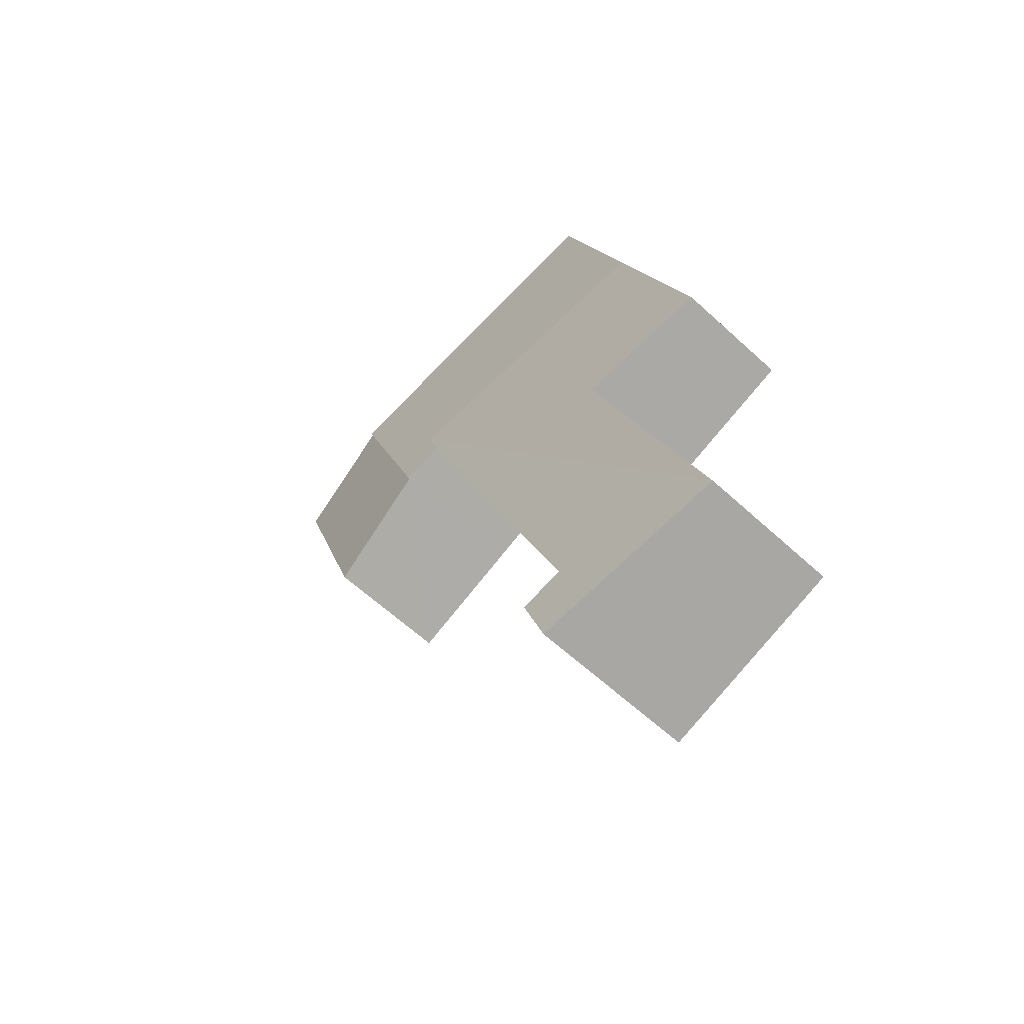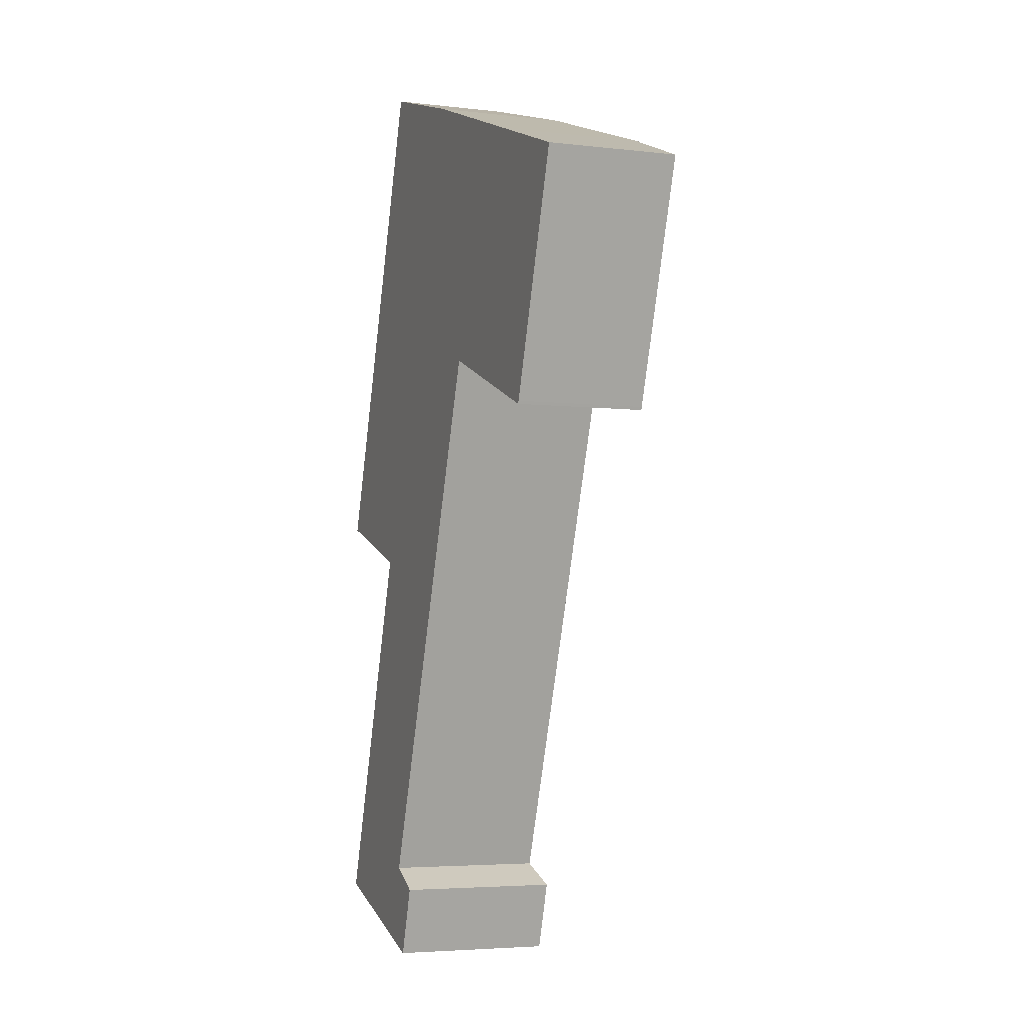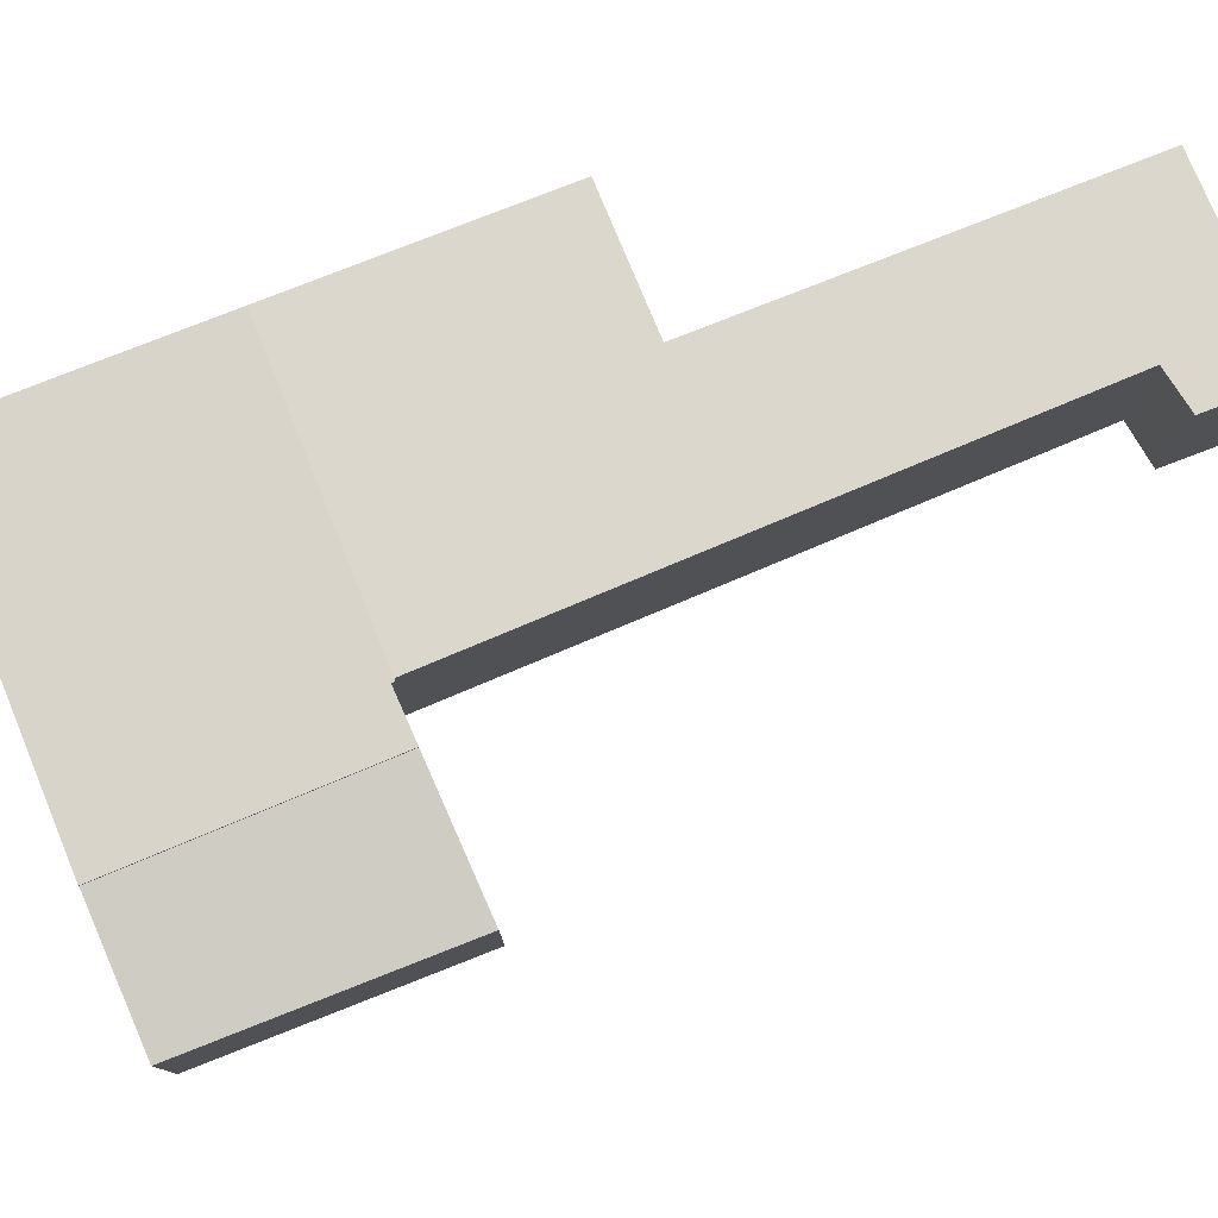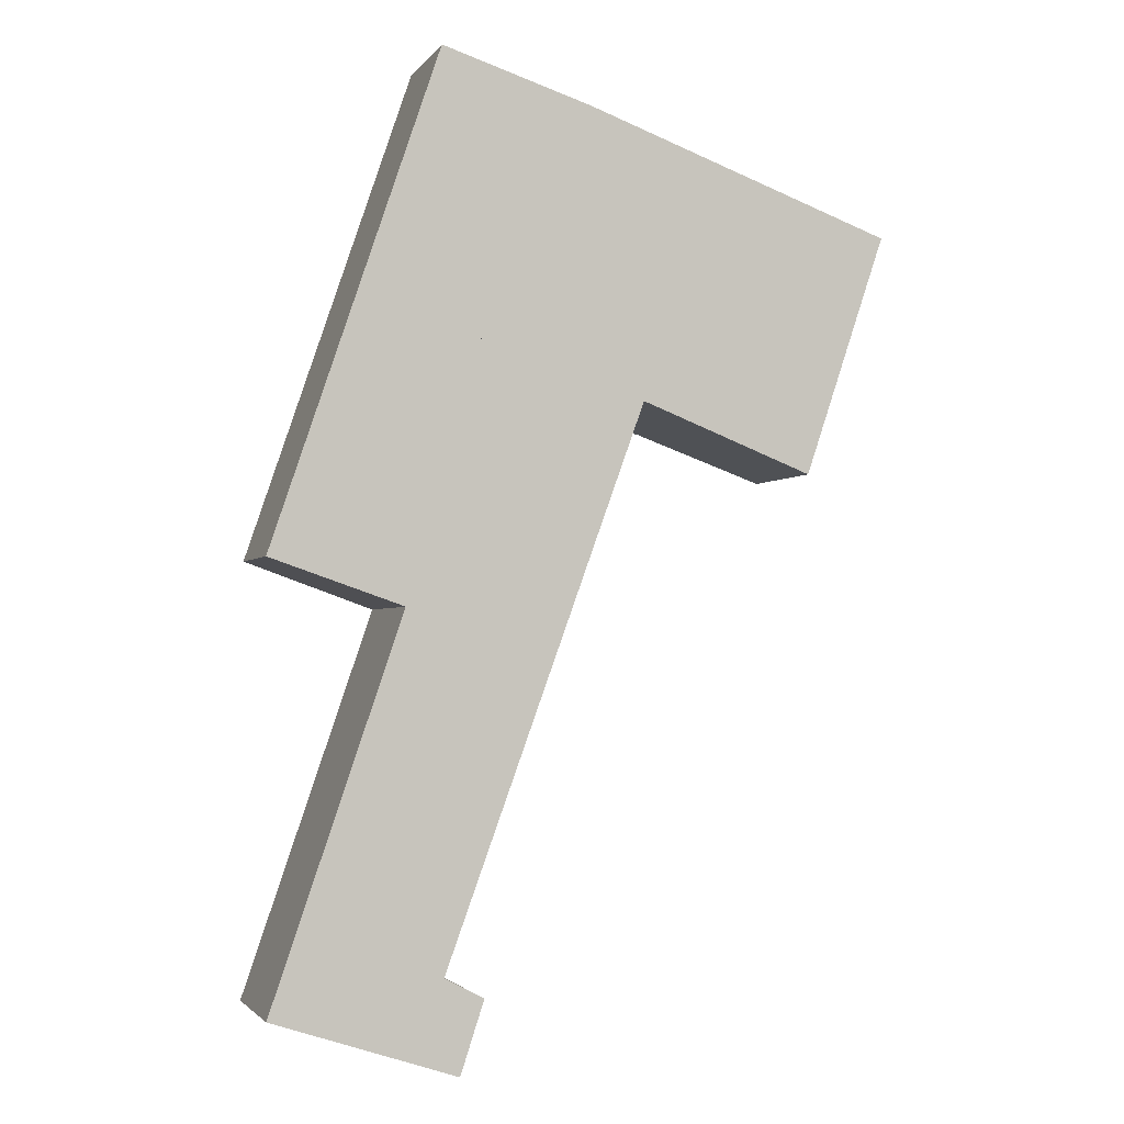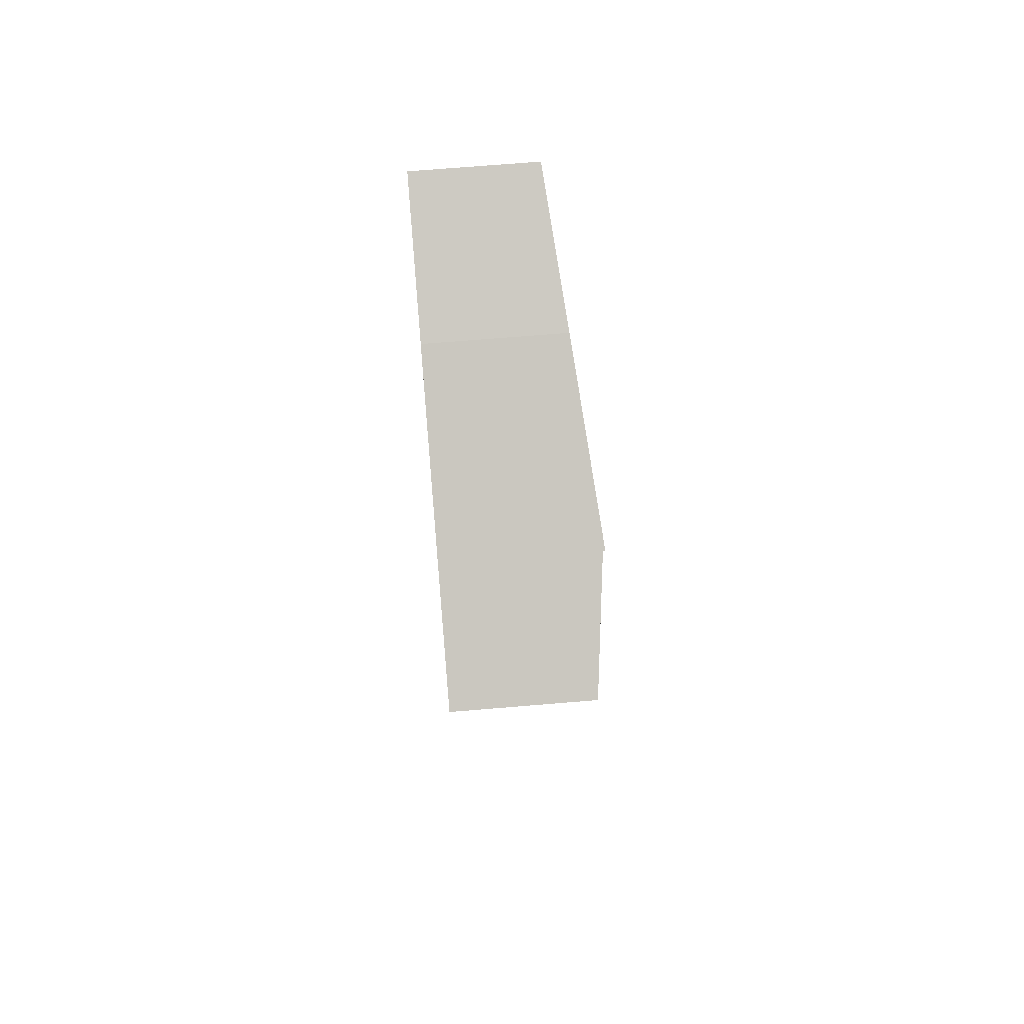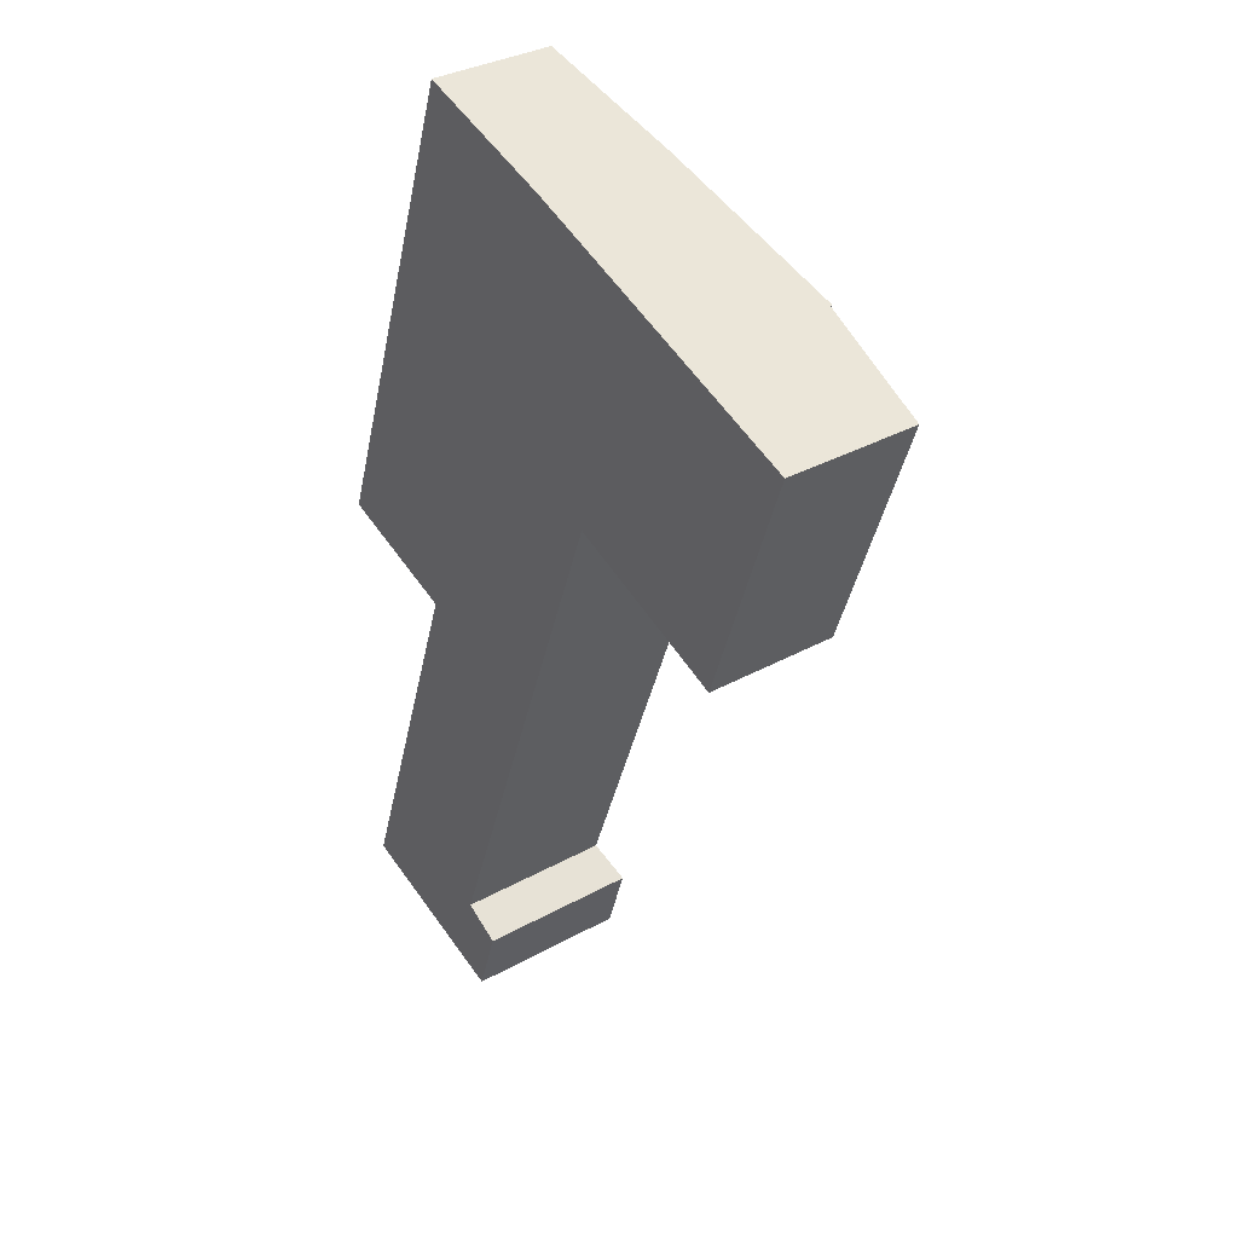
<metadata>
{"format":"obj","ext":"obj","renderer":"f3d","projection":"perspective","resolution":1024,"background":"white","views":[{"elev":-61.3,"azim":-133.2,"up":"+Z"},{"elev":-4.5,"azim":69.0,"up":"+Z"},{"elev":79.2,"azim":87.3,"up":"+Y"},{"elev":-2.4,"azim":-17.8,"up":"+Z"},{"elev":68.8,"azim":85.2,"up":"+Z"},{"elev":34.2,"azim":53.2,"up":"+Z"}]}
</metadata>
<code>
v  6.789 2.943 2.818
v  0 2.223 1.361e-16
v  1.573 2.22 4.638
v  2.436 2.561 -0.837
v  2.387 2.561 -0.98
v  0.046 2.555 -7.837
v  3.134 2.914 -7.231
v  3.421 3.022 -8.942
v  5.086 2.933 -1.864
v  3.855 3.02 -7.616
v  3.134 4.428e-16 -7.231
v  5.086 1.141e-16 -1.864
v  6.789 -1.726e-16 2.818
v  3.421 5.475e-16 -8.942
v  3.855 4.663e-16 -7.616
v  0.046 4.799e-16 -7.837
v  2.436 5.125e-17 -0.837
v  0 0 0
v  2.387 6.001e-17 -0.98
v  1.573 -2.84e-16 4.638
v  9.222 2.72 6.899
v  8.457 2.623 2.236
v  7.657 2.72 2.547
v  9.999 2.435 1.637
v  10.02 2.435 1.692
v  11.5 2.445 6.07
v  11.5 -3.717e-16 6.07
v  10.02 -1.036e-16 1.692
v  9.999 -1.002e-16 1.637
v  7.657 -1.56e-16 2.547
v  8.457 -1.369e-16 2.236
v  9.222 -4.224e-16 6.899
v  6.81 2.682 2.876
v  6.789 2.682 2.818
v  9.222 2.762 6.899
v  5.805 2.458 8.141
v  3.057 2.217 9.016
v  7.657 2.758 2.547
v  5.805 -4.985e-16 8.141
v  3.057 -5.521e-16 9.016
v  6.81 -1.761e-16 2.876
g defaultobject
f 1 2 3
f 2 1 4
f 4 1 5
f 5 1 6
f 6 1 7
f 6 7 8
f 7 1 9
f 8 7 10
f 9 11 7
f 11 9 12
f 12 9 1
f 12 1 13
f 10 14 8
f 14 10 15
f 7 15 10
f 15 7 11
f 14 6 8
f 6 14 16
f 17 2 4
f 2 17 18
f 16 5 6
f 5 16 19
f 5 19 4
f 4 19 17
f 18 3 2
f 3 18 20
f 3 13 1
f 13 3 20
f 18 13 20
f 13 18 17
f 13 17 12
f 12 17 19
f 12 19 16
f 12 16 11
f 11 16 15
f 15 16 14
f 21 22 23
f 22 21 24
f 24 21 25
f 25 21 26
f 27 25 26
f 25 27 28
f 25 28 24
f 24 28 29
f 29 22 24
f 22 29 23
f 23 29 30
f 30 29 31
f 30 21 23
f 21 30 32
f 32 26 21
f 26 32 27
f 32 28 27
f 28 32 30
f 28 30 29
f 29 30 31
f 3 33 34
f 33 3 35
f 35 3 36
f 36 3 37
f 35 38 33
f 36 32 35
f 32 36 39
f 37 39 36
f 39 37 40
f 32 38 35
f 38 32 30
f 41 34 33
f 34 41 13
f 30 33 38
f 33 30 41
f 13 3 34
f 3 13 20
f 20 37 3
f 37 20 40
f 39 30 32
f 30 39 40
f 30 40 41
f 41 40 20
f 41 20 13

</code>
